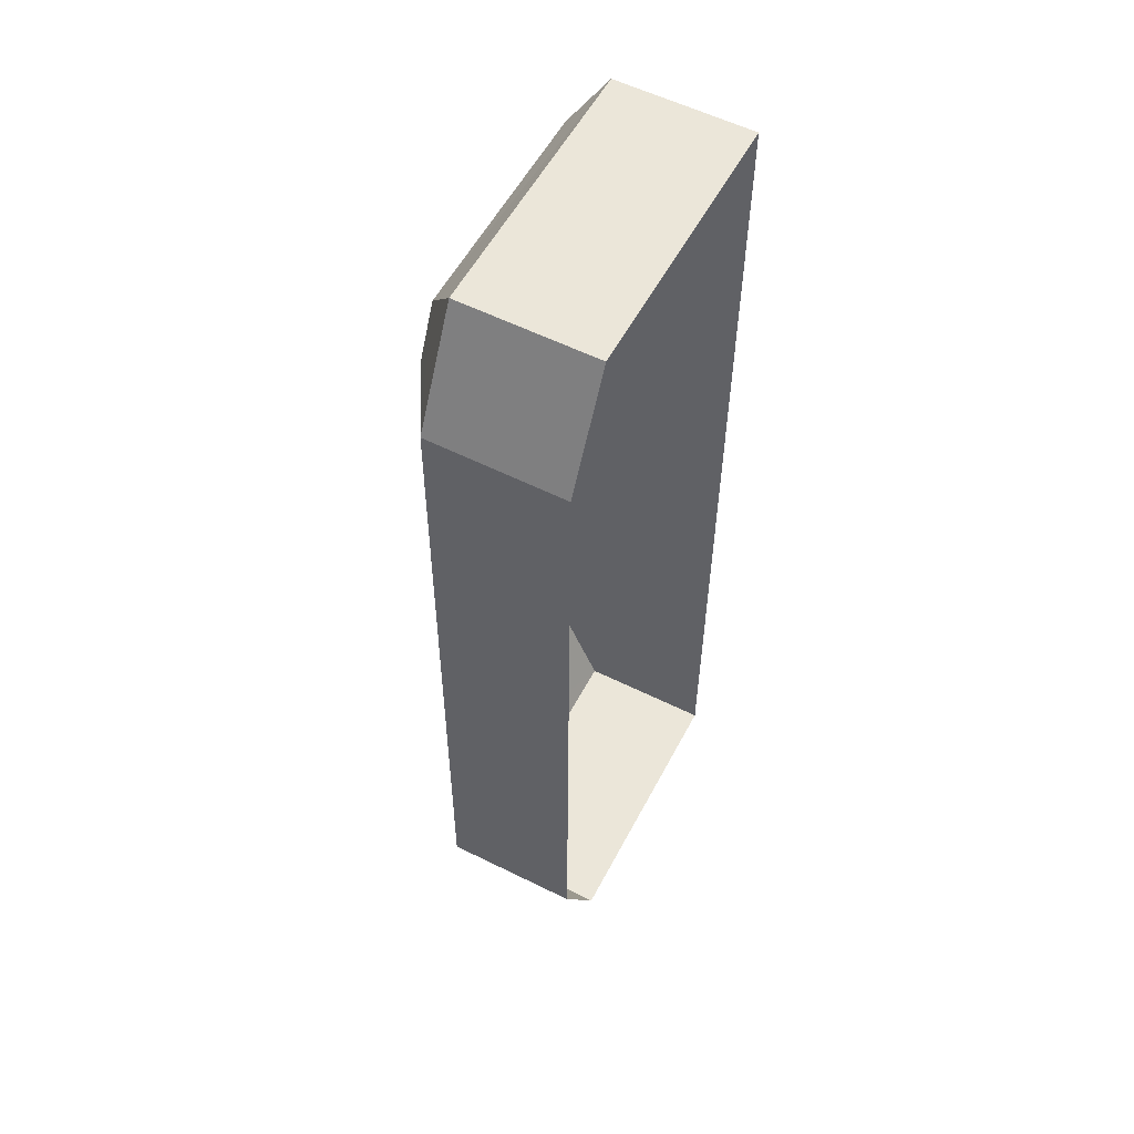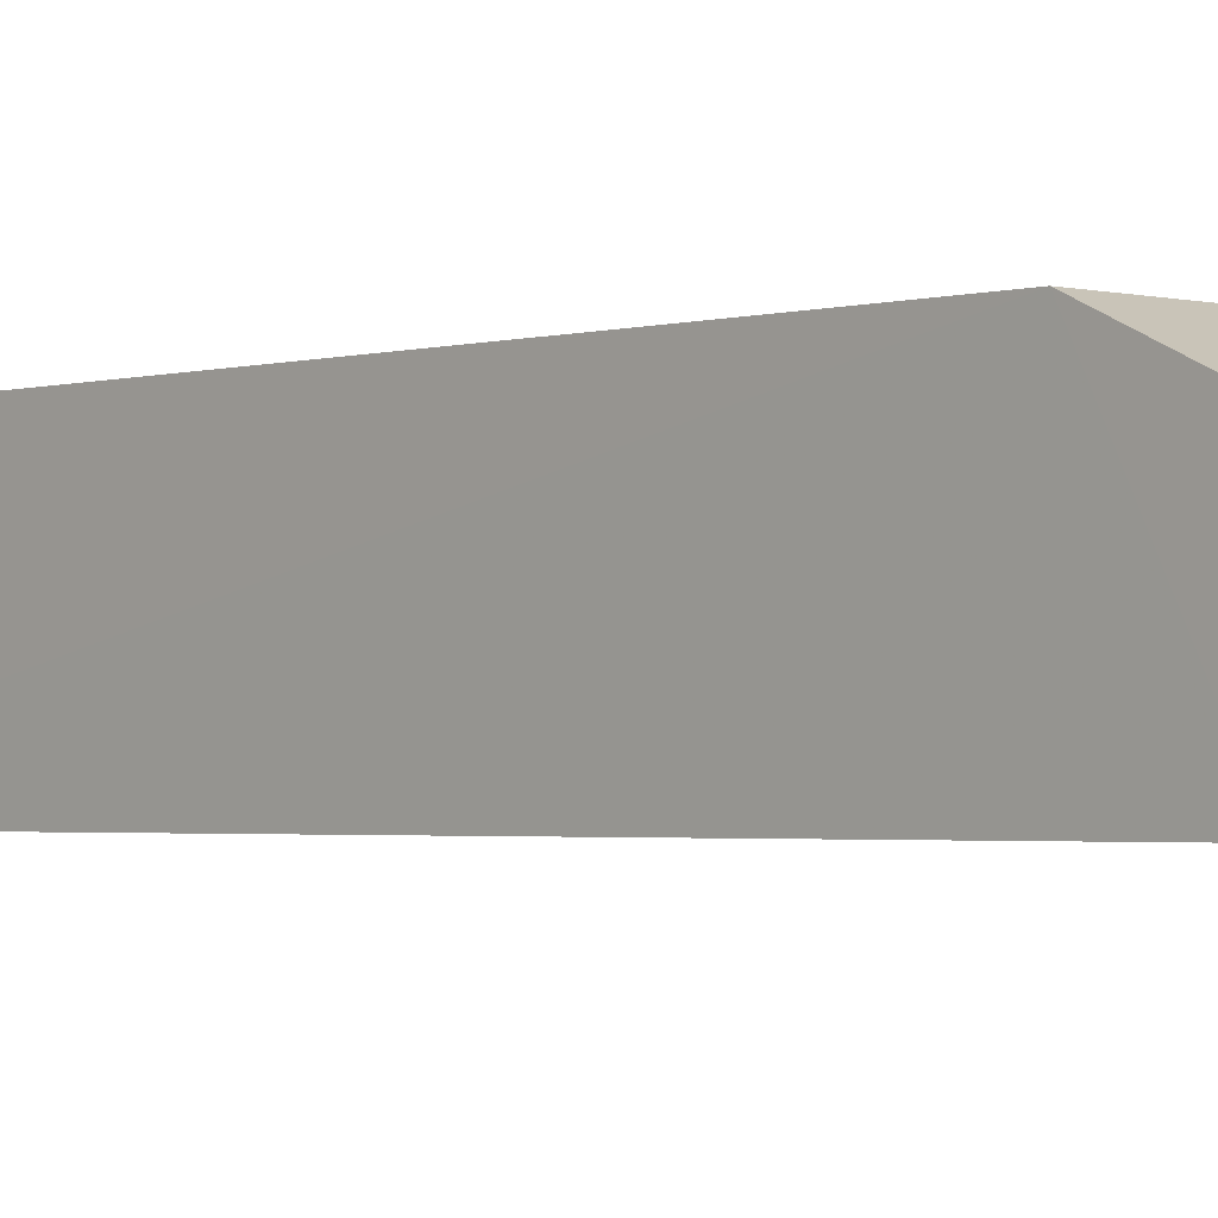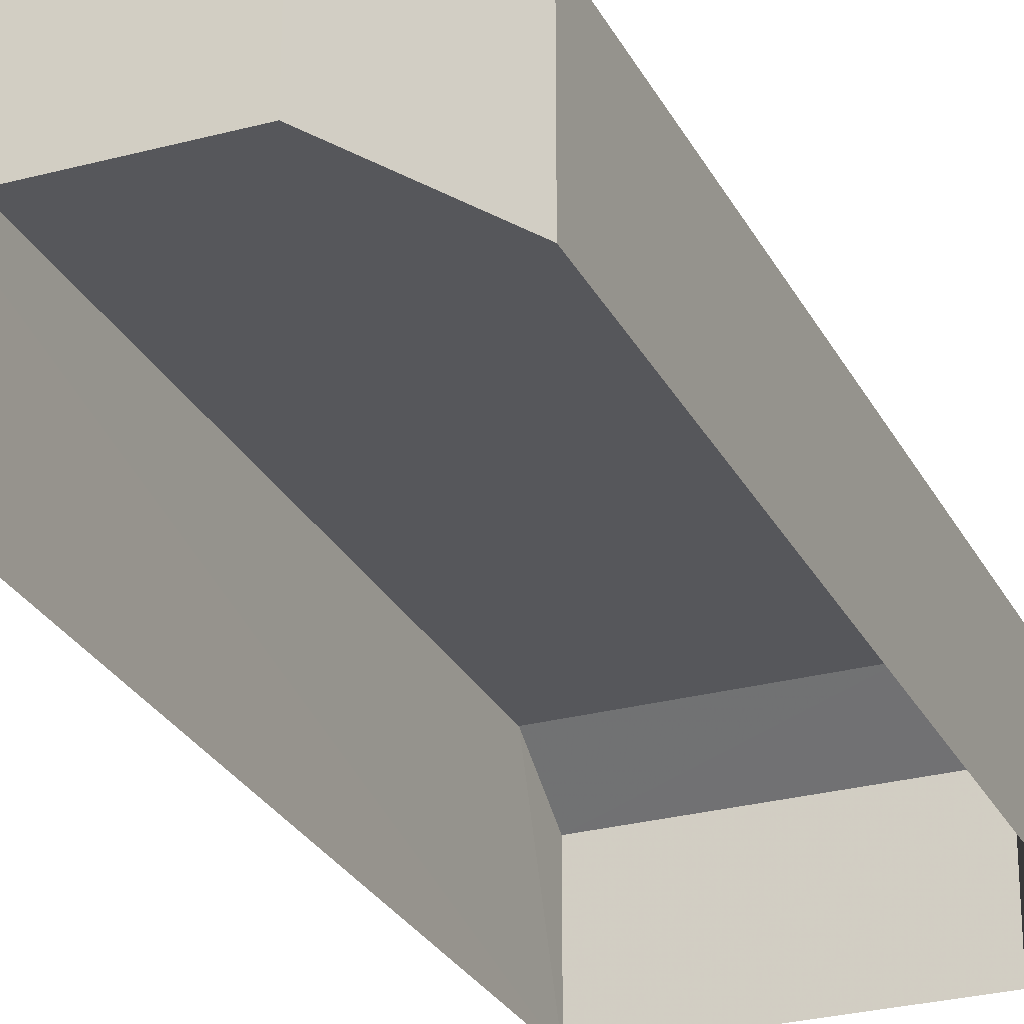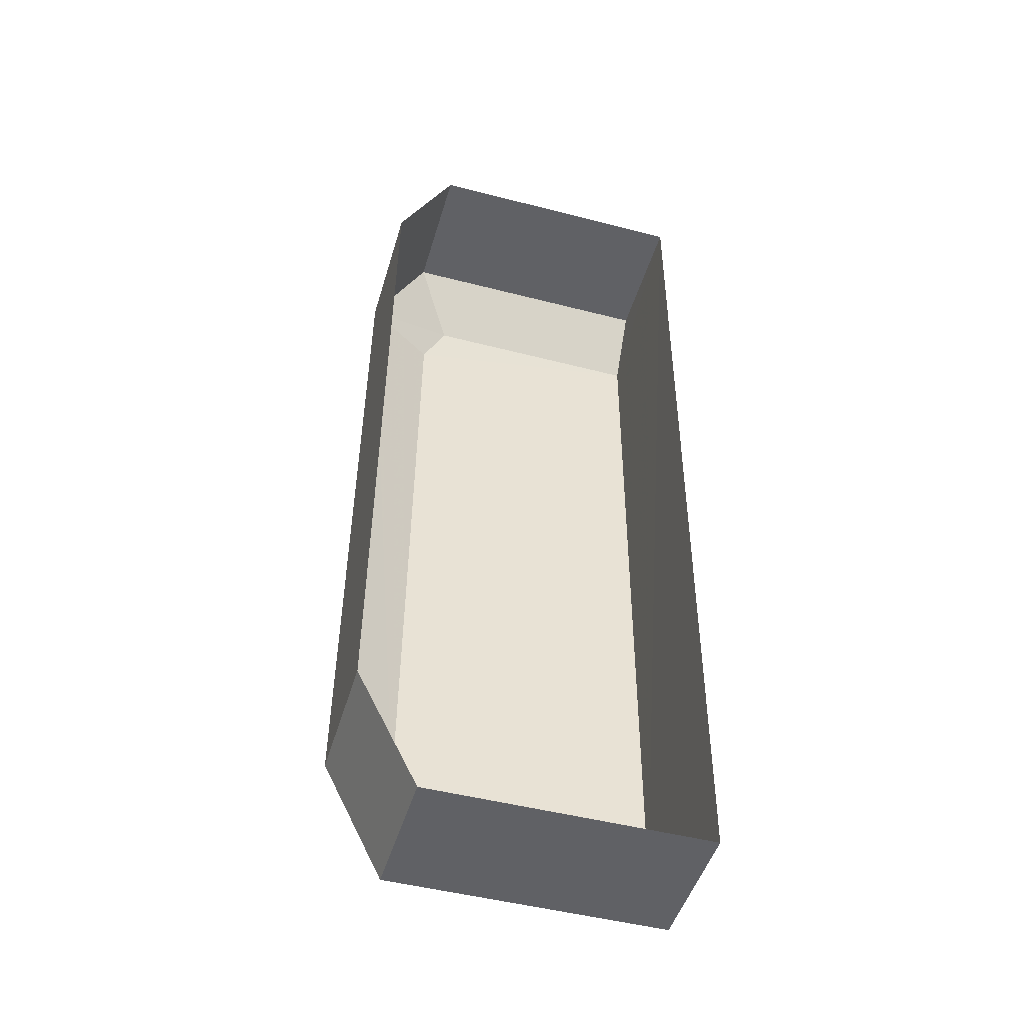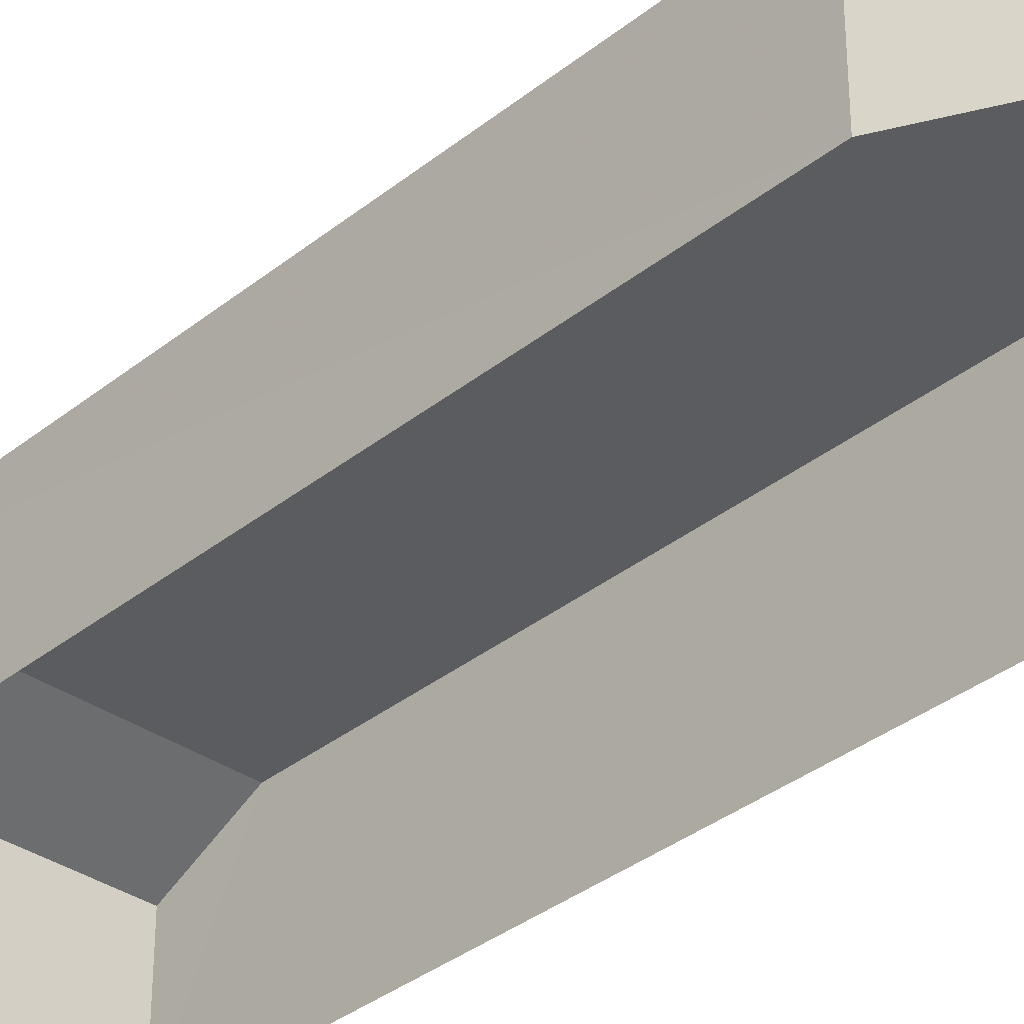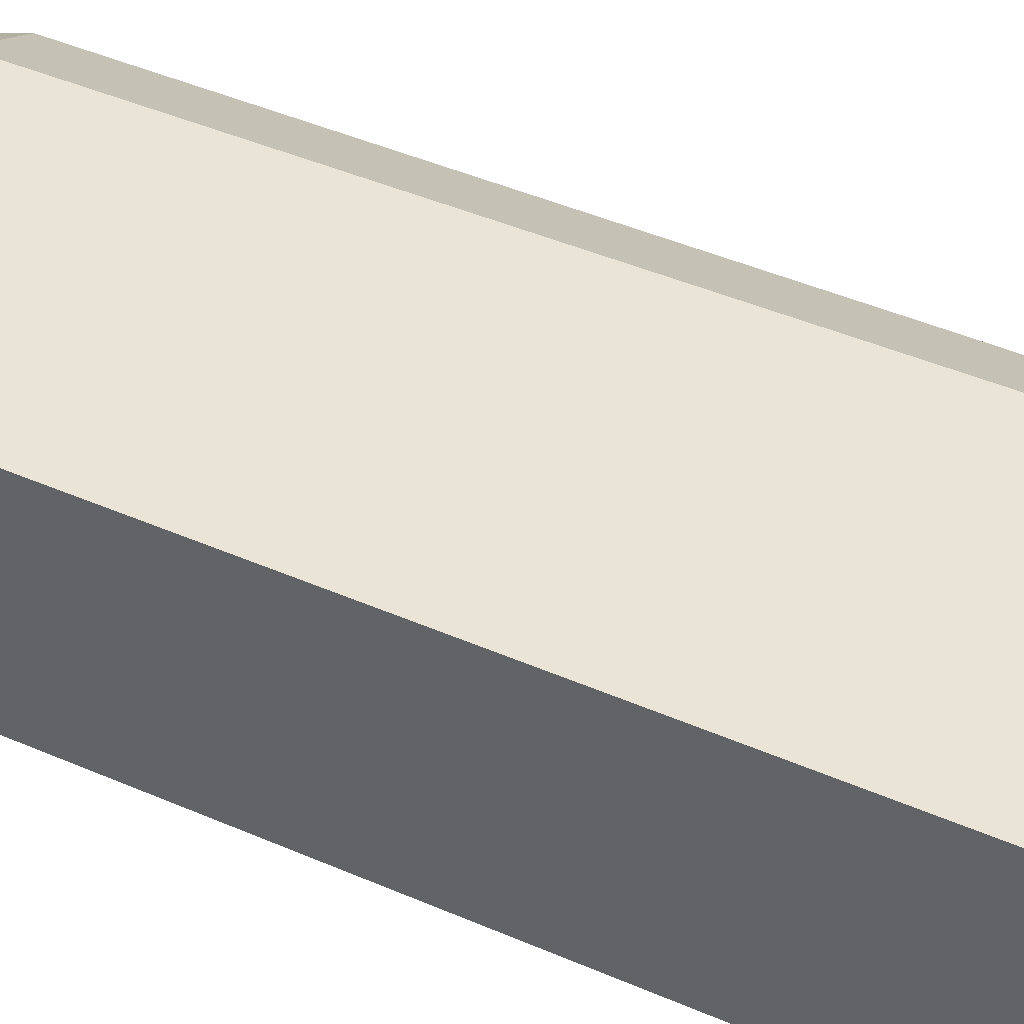
<metadata>
{"format":"obj","ext":"obj","renderer":"f3d","projection":"perspective","resolution":1024,"background":"white","views":[{"elev":56.2,"azim":117.6,"up":"+Y"},{"elev":-2.1,"azim":-42.7,"up":"+Z"},{"elev":-27.2,"azim":22.8,"up":"+Z"},{"elev":-47.9,"azim":164.0,"up":"+Y"},{"elev":-34.7,"azim":137.3,"up":"+Z"},{"elev":42.6,"azim":-61.9,"up":"+Z"}]}
</metadata>
<code>
v -3.726e+05 -1.048e+05 25.92
v -3.726e+05 -1.048e+05 25.93
v -3.726e+05 -1.048e+05 25.92
v -3.726e+05 -1.048e+05 25.93
v -3.726e+05 -1.048e+05 25.93
v -3.726e+05 -1.048e+05 25.93
v -3.726e+05 -1.048e+05 31.32
v -3.726e+05 -1.048e+05 30.04
v -3.726e+05 -1.048e+05 31.31
v -3.726e+05 -1.048e+05 30.05
v -3.726e+05 -1.048e+05 31.31
v -3.726e+05 -1.048e+05 30.04
v -3.726e+05 -1.048e+05 31.31
v -3.726e+05 -1.048e+05 30.04
v -3.726e+05 -1.048e+05 31.32
v -3.726e+05 -1.048e+05 31.32
v -3.726e+05 -1.048e+05 30.05
v -3.726e+05 -1.048e+05 30.05
f 1 2 3
f 2 4 3
f 3 4 5
f 4 6 5
f 7 8 9
f 7 10 8
f 11 12 13
f 11 14 12
f 7 9 13
f 15 7 16
f 9 11 13
f 16 7 13
f 17 18 15
f 16 17 15
f 8 14 11
f 9 8 11
f 15 10 7
f 15 18 10
f 18 5 6
f 18 17 5
f 14 1 3
f 12 14 3
f 12 3 13
f 3 5 16
f 13 3 16
f 5 17 16
f 18 6 4
f 10 18 4
f 10 4 2
f 8 10 2
f 8 2 1
f 14 8 1

</code>
